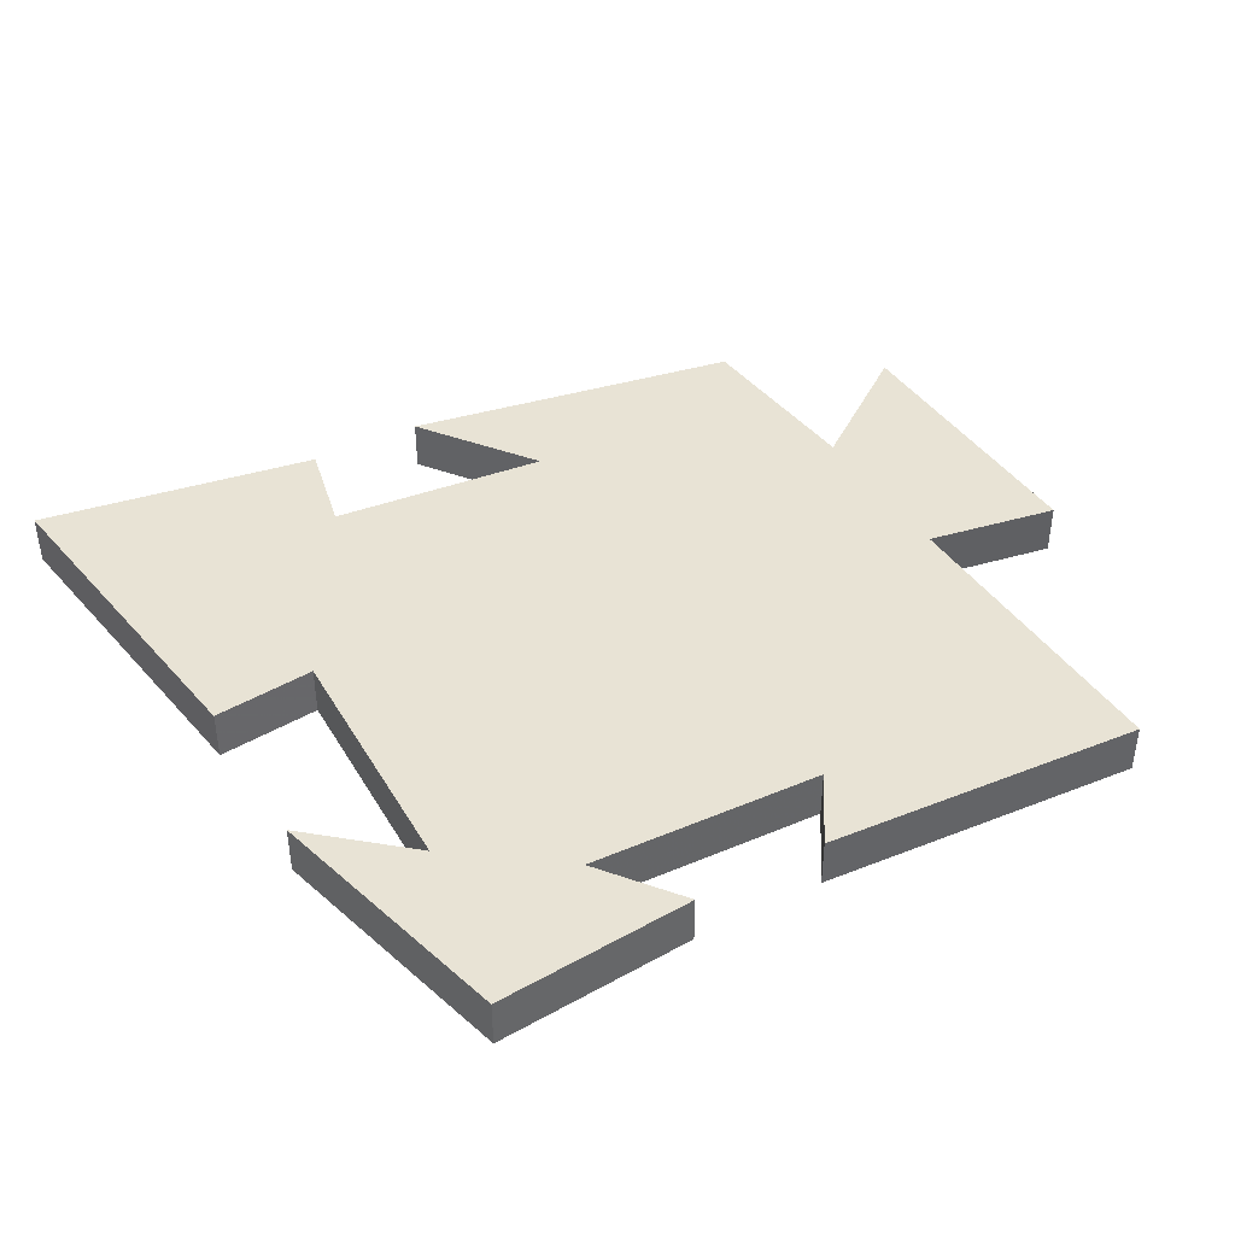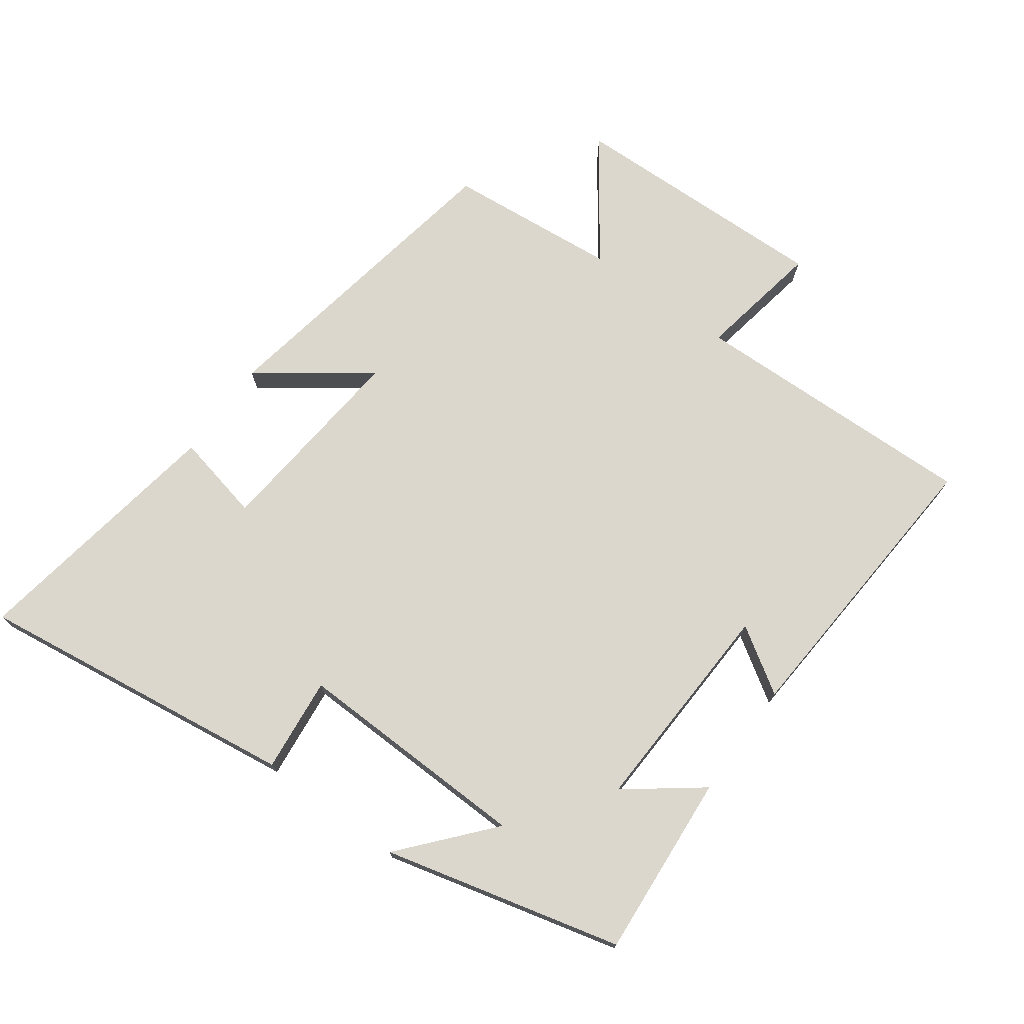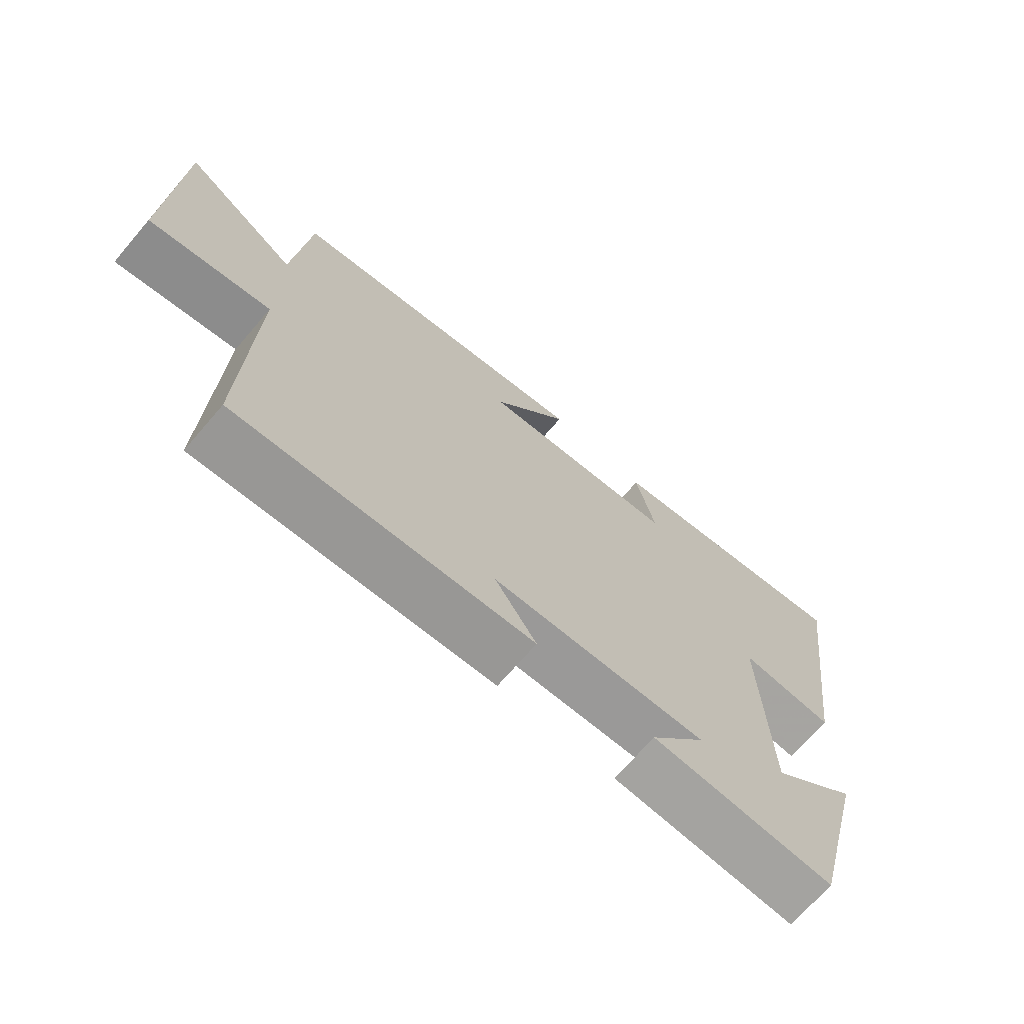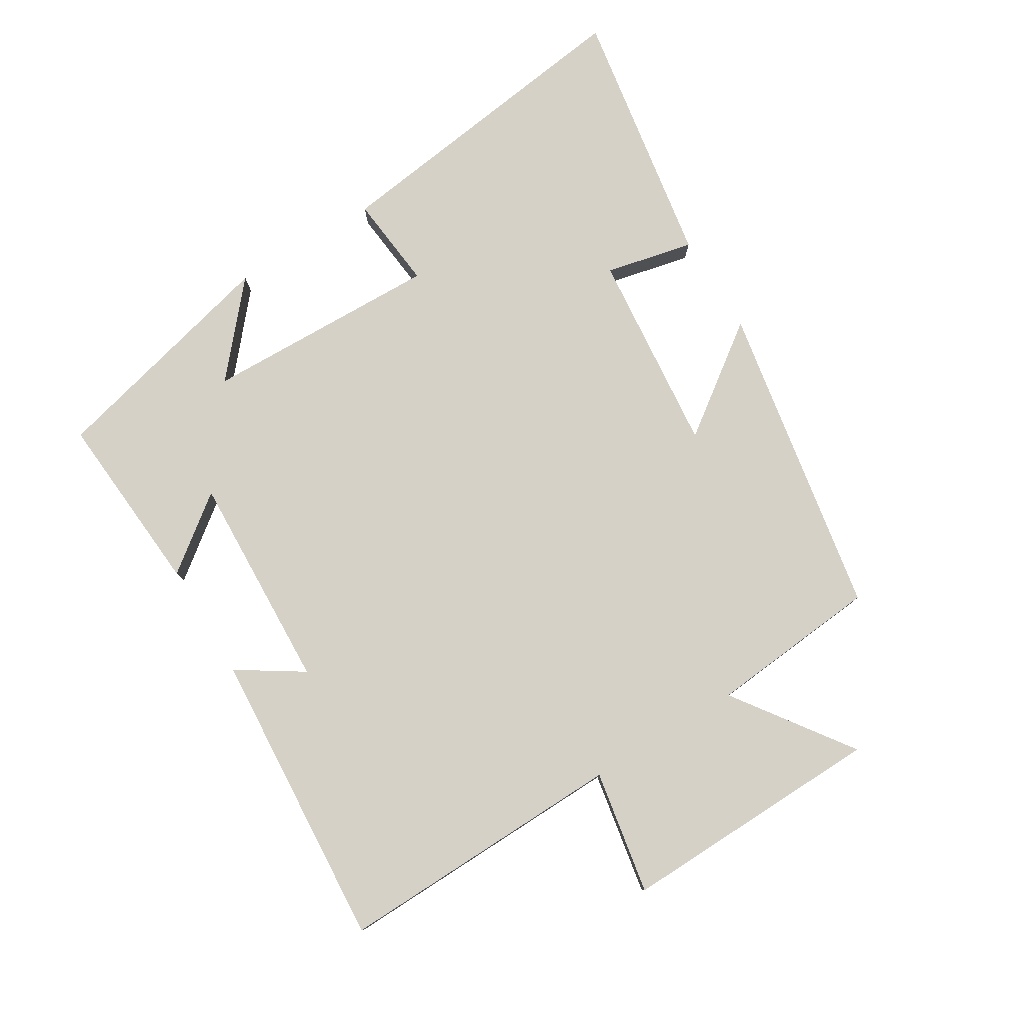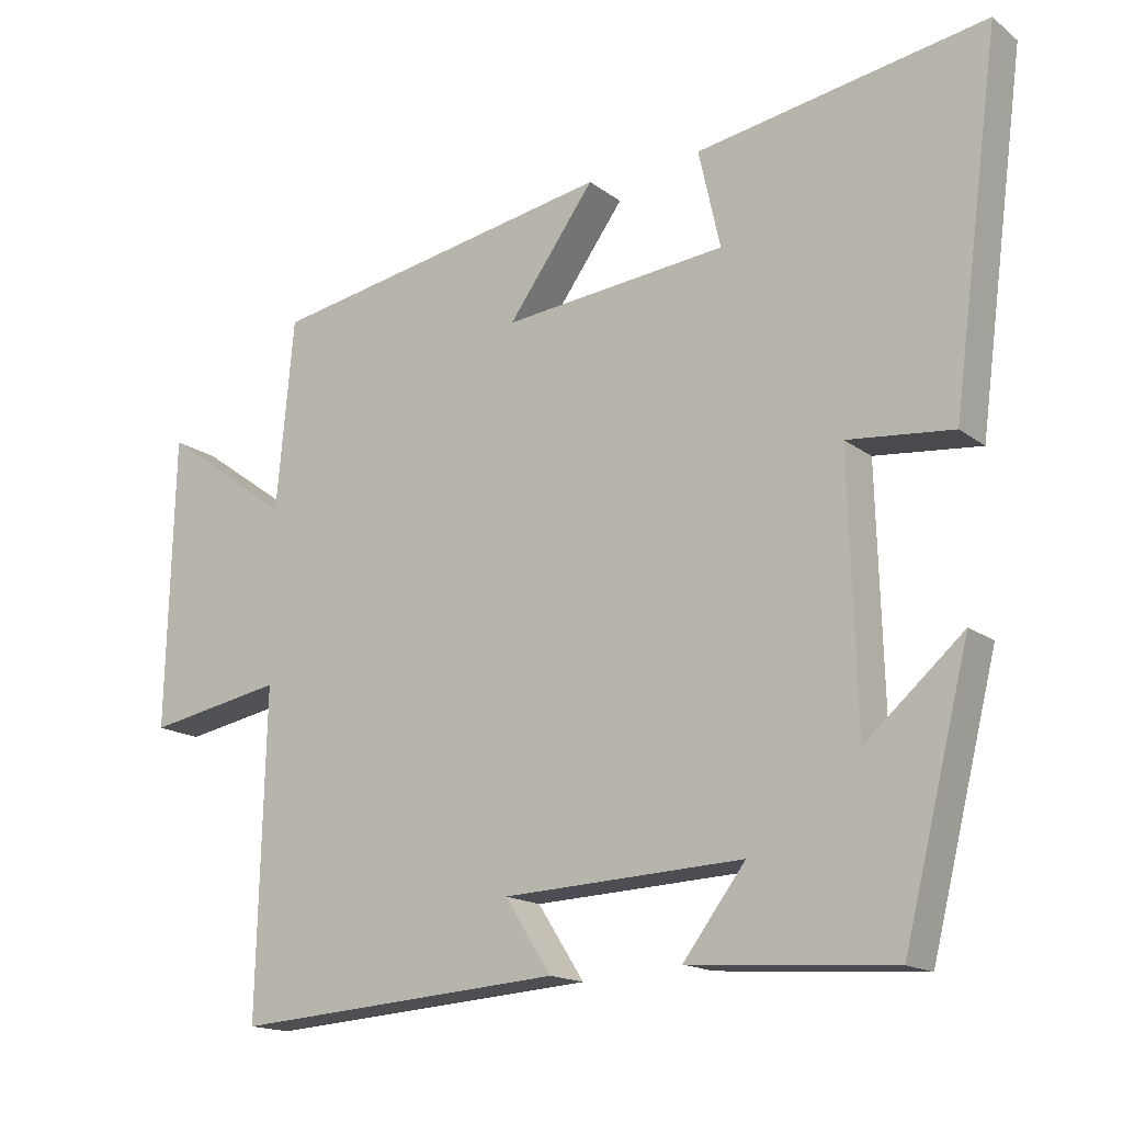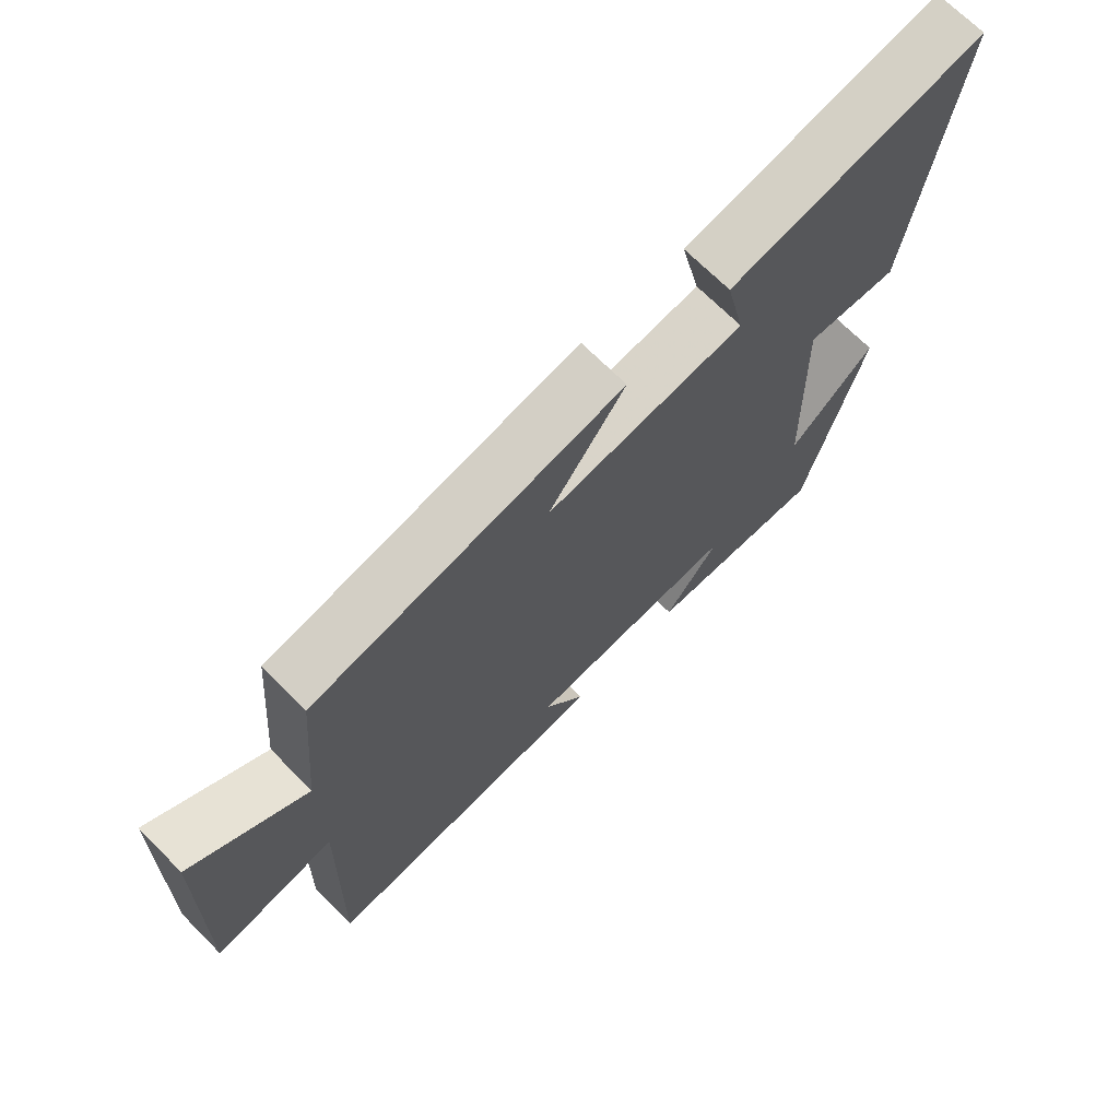
<metadata>
{"format":"obj","ext":"obj","renderer":"f3d","projection":"perspective","resolution":1024,"background":"white","views":[{"elev":41.3,"azim":150.3,"up":"+Y"},{"elev":73.4,"azim":126.0,"up":"+Y"},{"elev":-70.5,"azim":-40.7,"up":"+Z"},{"elev":79.3,"azim":-121.4,"up":"+Y"},{"elev":-16.2,"azim":34.0,"up":"+Z"},{"elev":69.8,"azim":-44.9,"up":"+Z"}]}
</metadata>
<code>
v 0.566 0.07 0.566
v 0.5 0.07 0.072
v 0.355 0.07 0.087
v 0.365 0.07 -0.275
v 0.5 0.07 -0.158
v 0.409 0.07 -0.521
v 0.128 0.07 -0.5
v 0.214 0.07 -0.387
v -0.118 0.07 -0.401
v -0.054 0.07 -0.5
v -0.511 0.07 -0.532
v -0.5 0.07 -0.089
v -0.689 0.07 -0.123
v -0.679 0.07 0.281
v -0.5 0.07 0.153
v -0.476 0.07 0.415
v 0.006 0.07 0.5
v -0.114 0.07 0.335
v 0.196 0.07 0.365
v 0.166 0.07 0.5
v 0.566 0 0.566
v 0.5 0 0.072
v 0.355 0 0.087
v 0.365 0 -0.275
v 0.5 0 -0.158
v 0.409 0 -0.521
v 0.128 0 -0.5
v 0.214 0 -0.387
v -0.118 0 -0.401
v -0.054 0 -0.5
v -0.511 0 -0.532
v -0.5 0 -0.089
v -0.689 0 -0.123
v -0.679 0 0.281
v -0.5 0 0.153
v -0.476 0 0.415
v 0.006 0 0.5
v -0.114 0 0.335
v 0.196 0 0.365
v 0.166 0 0.5
f 19 20 1 2
f 18 19 2 3
f 15 16 17 18
f 15 18 3 4
f 12 13 14 15
f 12 15 4
f 9 10 11 12
f 8 9 12 4
f 7 8 4
f 4 5 6 7
f 22 21 40 39
f 23 22 39 38
f 38 37 36 35
f 24 23 38 35
f 35 34 33 32
f 24 35 32
f 32 31 30 29
f 24 32 29 28
f 24 28 27
f 27 26 25 24
f 1 21 22 2
f 2 22 23 3
f 3 23 24 4
f 4 24 25 5
f 5 25 26 6
f 6 26 27 7
f 7 27 28 8
f 8 28 29 9
f 9 29 30 10
f 10 30 31 11
f 11 31 32 12
f 12 32 33 13
f 13 33 34 14
f 14 34 35 15
f 15 35 36 16
f 16 36 37 17
f 17 37 38 18
f 18 38 39 19
f 19 39 40 20
f 20 40 21 1

</code>
